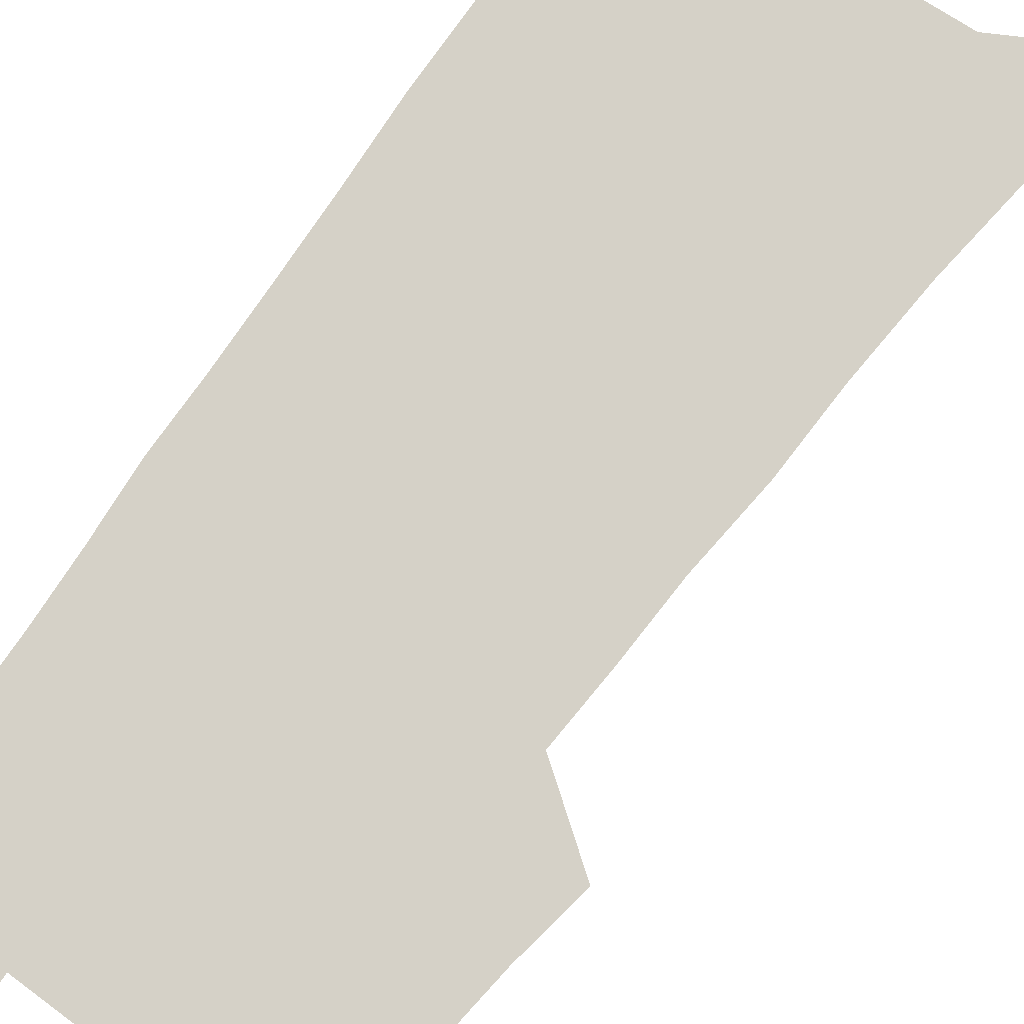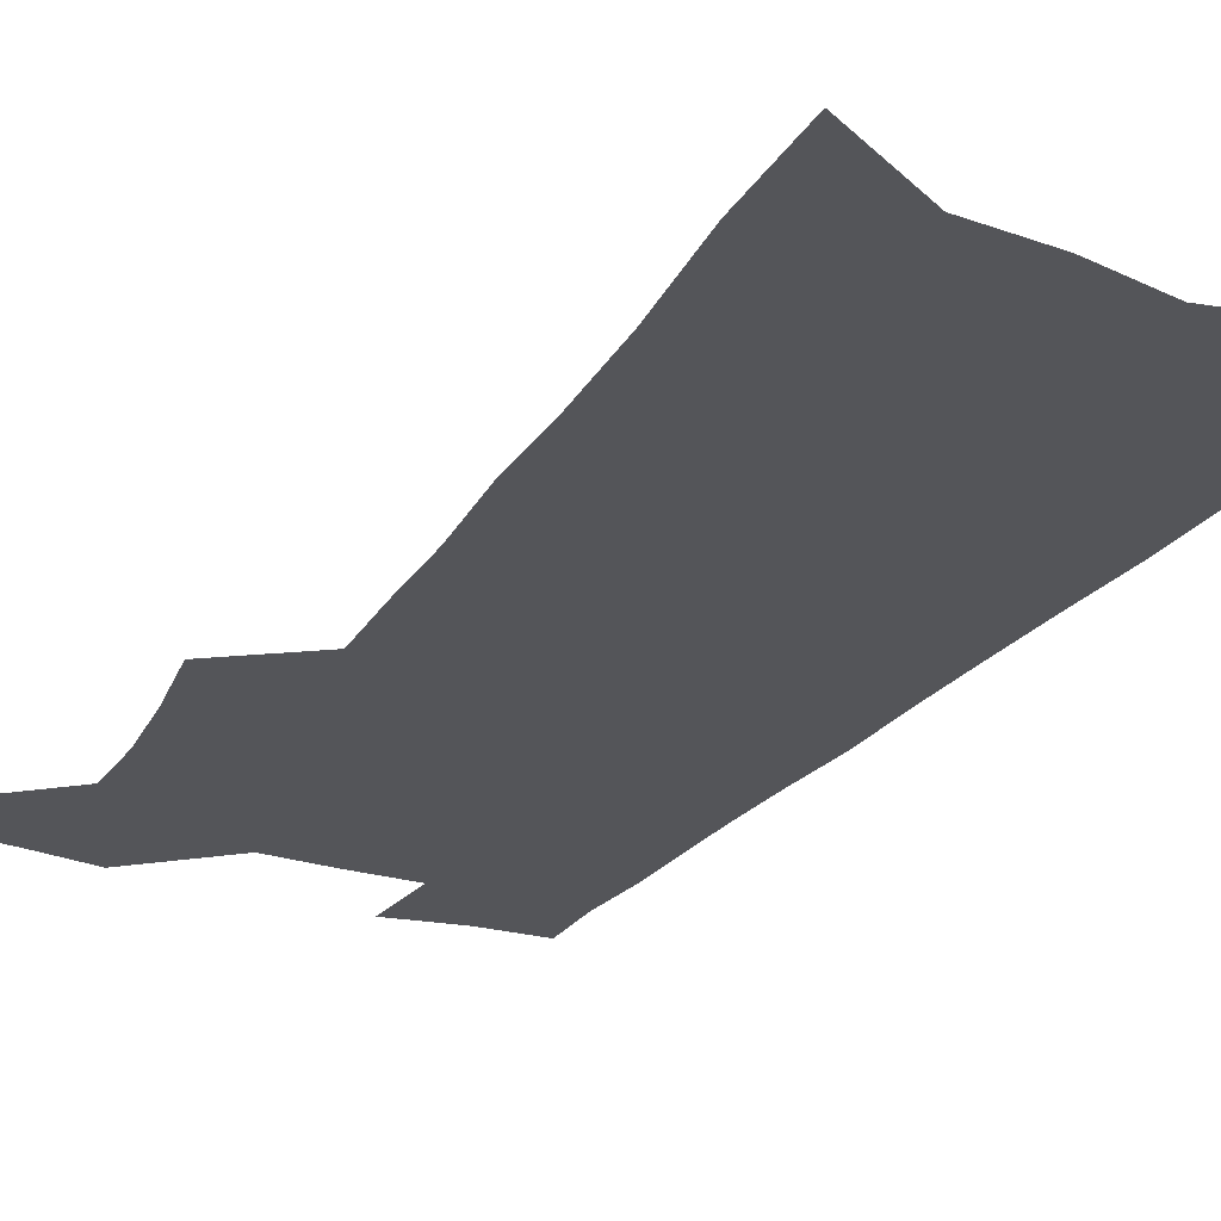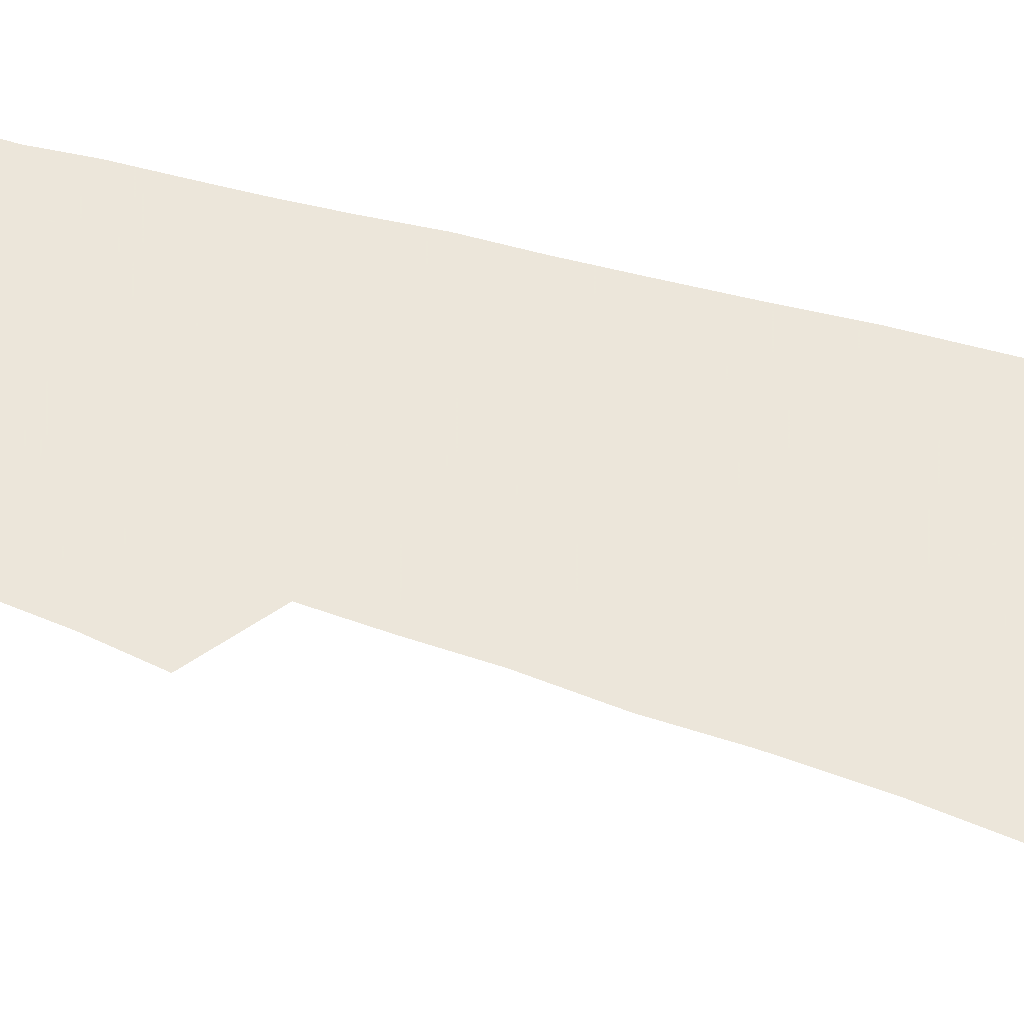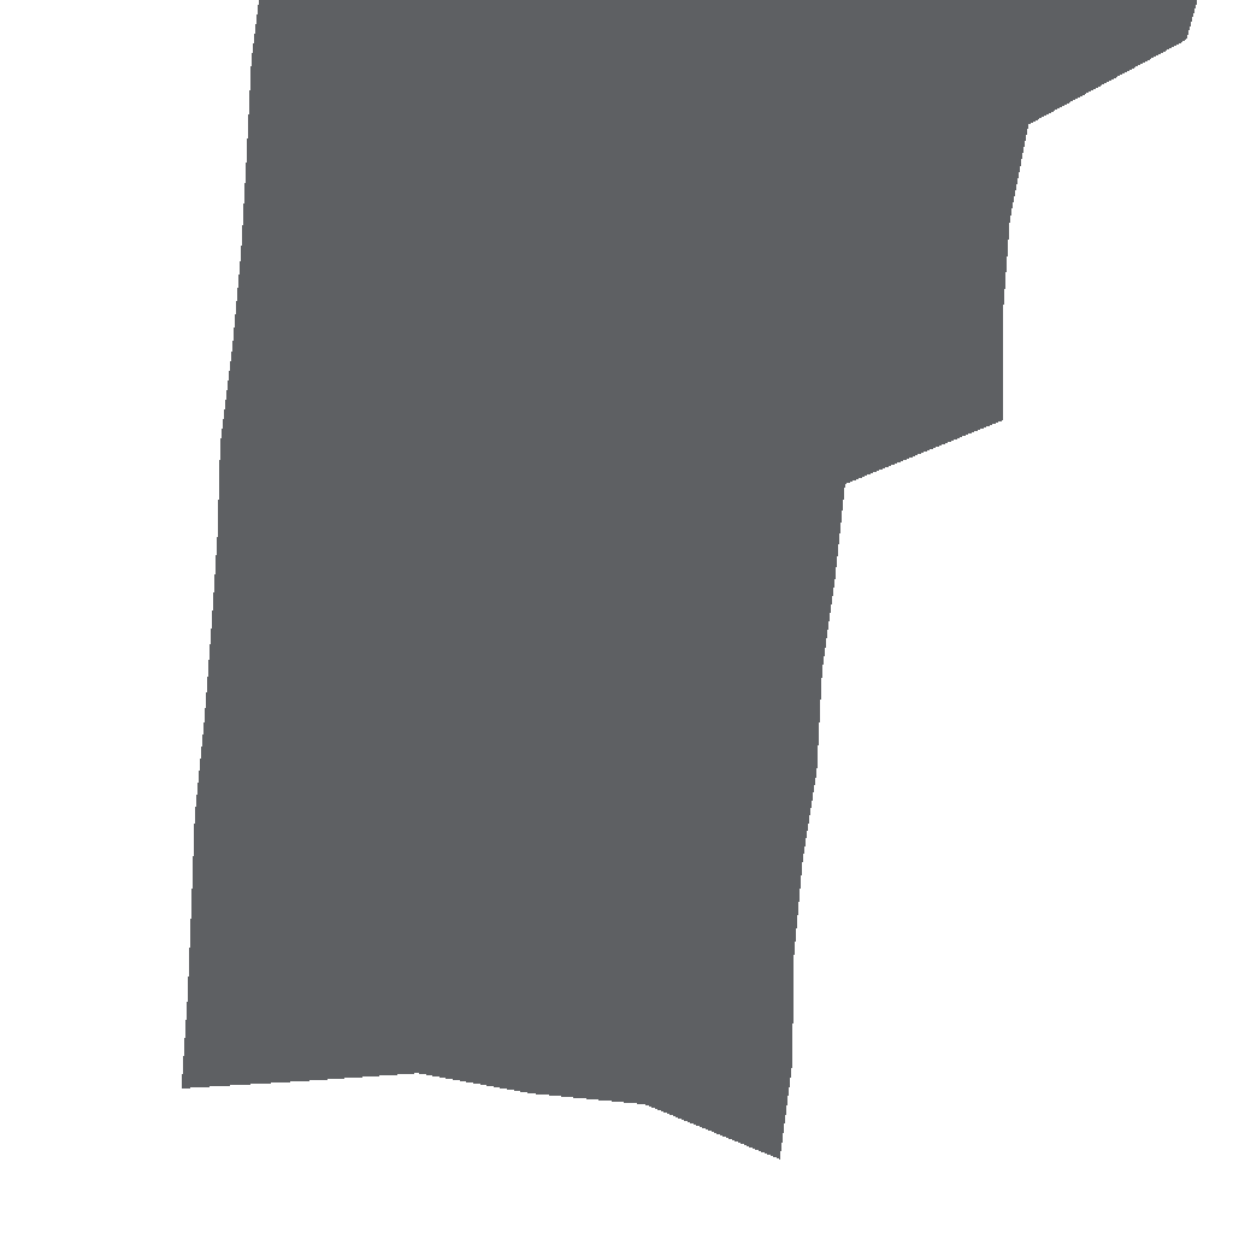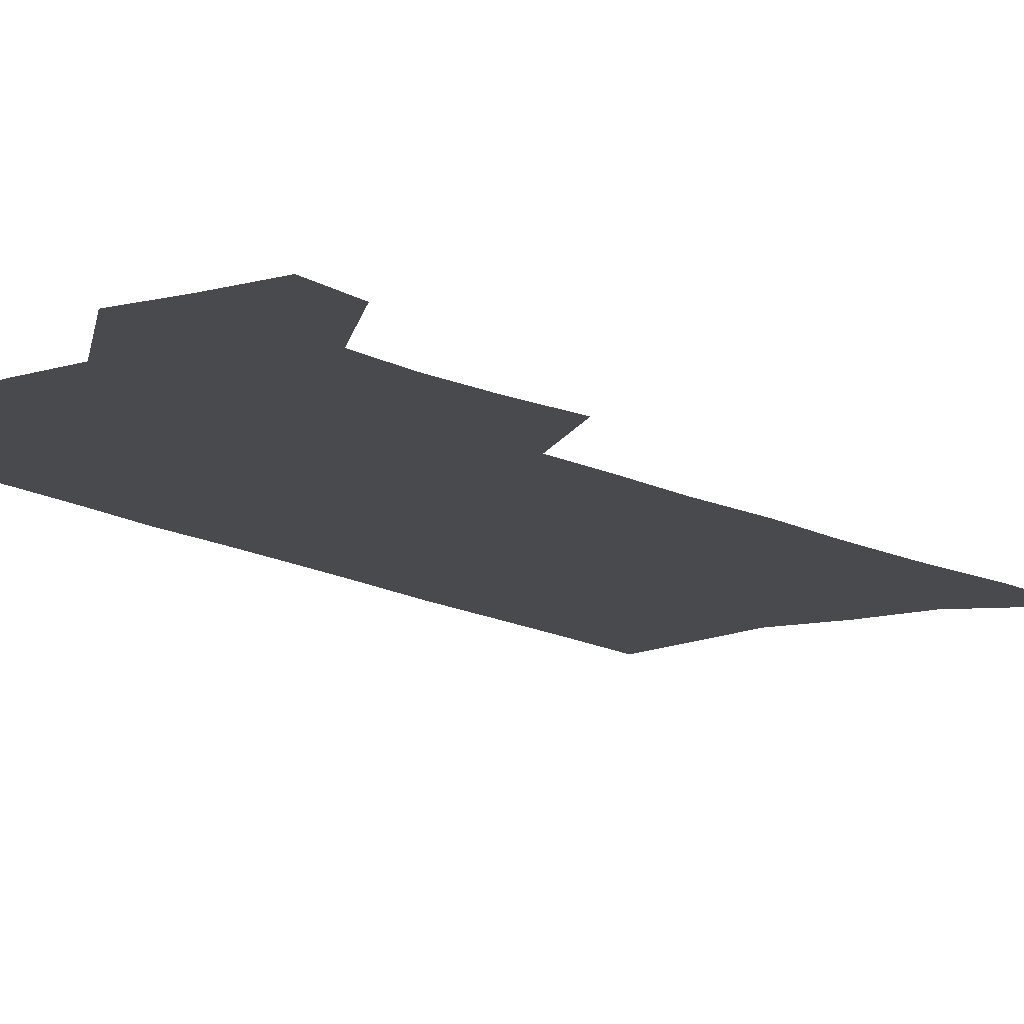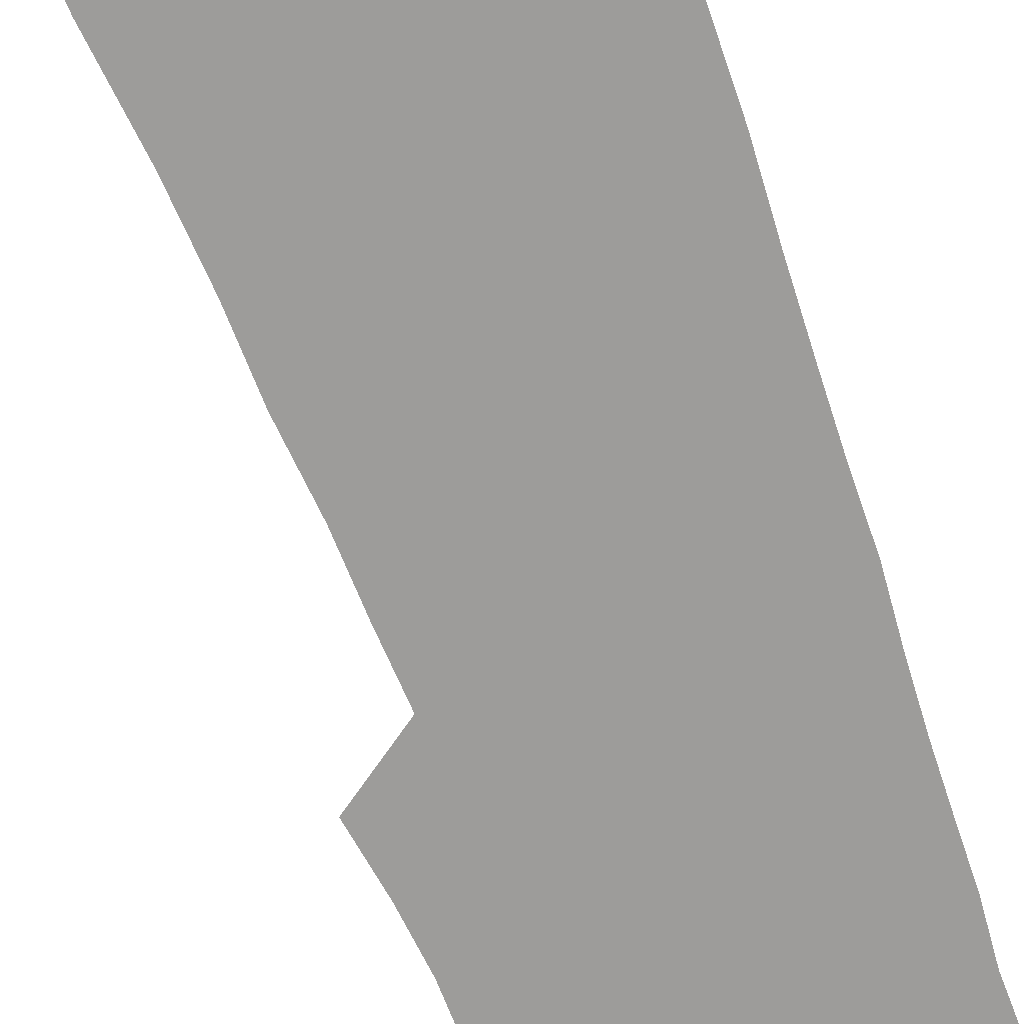
<metadata>
{"format":"obj","ext":"obj","renderer":"f3d","projection":"perspective","resolution":1024,"background":"white","views":[{"elev":79.4,"azim":-143.5,"up":"+Z"},{"elev":-24.7,"azim":-26.5,"up":"+Z"},{"elev":54.2,"azim":-72.1,"up":"+Z"},{"elev":-42.5,"azim":175.1,"up":"+Z"},{"elev":-13.1,"azim":-142.4,"up":"+Z"},{"elev":-70.1,"azim":20.1,"up":"+Z"}]}
</metadata>
<code>
v 504.2 516.6 0
v 503.5 539.7 0
v 522.3 417.3 0
v 526.6 444.9 0
v 529.3 470.4 0
v 529.6 494.2 0
v 530.9 517.5 0
v 527.1 542.2 0
v 536.8 157 0
v 538.5 197 0
v 543.1 238.9 0
v 545.4 274.6 0
v 546 306.2 0
v 549 339.5 0
v 549.9 368.3 0
v 551.4 396.4 0
v 553.8 423.6 0
v 554.9 448.5 0
v 556 472.5 0
v 557.7 495.9 0
v 555 519.3 0
v 550.2 546.1 0
v 572.4 177.4 0
v 574.5 217.7 0
v 575.3 252.9 0
v 575.6 284.8 0
v 575.1 314.2 0
v 577.2 346.4 0
v 578.6 375.3 0
v 579.5 402 0
v 579.7 426.6 0
v 580.7 451.3 0
v 580.6 474.2 0
v 580.6 496.8 0
v 579.7 519.6 0
v 600.2 179.6 0
v 602.3 226.4 0
v 602.3 259 0
v 601.9 289.1 0
v 602.5 321.2 0
v 602.8 350.2 0
v 603.2 377.9 0
v 603.4 403.5 0
v 603.6 428.6 0
v 603.8 452.3 0
v 603.9 475.2 0
v 603.6 497.3 0
v 602.7 520.6 0
v 628.3 185.6 0
v 628 225.9 0
v 627.9 258.9 0
v 627.3 291.7 0
v 627.3 320.5 0
v 627 350.9 0
v 626.8 378 0
v 626.7 403.7 0
v 626.6 428.4 0
v 626.5 452.3 0
v 626.3 475.3 0
v 626.2 497.8 0
v 626 520.5 0
v 624.4 548.3 0
v 656.5 179.8 0
v 654.4 222.5 0
v 654.9 253.5 0
v 653.2 288.3 0
v 652.3 319.3 0
v 651.7 348.4 0
v 651 376.2 0
v 650.4 402.5 0
v 650.1 427.4 0
v 649.7 451.6 0
v 649.2 475.1 0
v 648.5 497.9 0
v 649 519.8 0
v 649.6 543.7 0
v 685.3 174.4 0
v 684 212.3 0
v 683.3 246.2 0
v 682.8 278.8 0
v 680.9 311.5 0
v 679.7 341.8 0
v 678.7 370.3 0
v 678.4 397 0
v 676.4 424.1 0
v 675.1 449.5 0
v 674.4 473.5 0
v 673.9 496.9 0
v 672.1 520.3 0
v 672.5 542.8 0
f 6 7 1
f 1 7 2
f 7 8 2
f 16 17 3
f 3 17 4
f 17 18 4
f 4 18 5
f 18 19 5
f 5 19 6
f 19 20 6
f 6 20 7
f 20 21 7
f 7 21 8
f 21 22 8
f 9 23 10
f 23 24 10
f 10 24 11
f 24 25 11
f 11 25 12
f 25 26 12
f 12 26 13
f 26 27 13
f 13 27 14
f 27 28 14
f 14 28 15
f 28 29 15
f 15 29 16
f 29 30 16
f 16 30 17
f 30 31 17
f 17 31 18
f 31 32 18
f 18 32 19
f 32 33 19
f 19 33 20
f 33 34 20
f 20 34 21
f 34 35 21
f 21 35 22
f 23 36 24
f 36 37 24
f 24 37 25
f 37 38 25
f 25 38 26
f 38 39 26
f 26 39 27
f 39 40 27
f 27 40 28
f 40 41 28
f 28 41 29
f 41 42 29
f 29 42 30
f 42 43 30
f 30 43 31
f 43 44 31
f 31 44 32
f 44 45 32
f 32 45 33
f 45 46 33
f 33 46 34
f 46 47 34
f 34 47 35
f 47 48 35
f 36 49 37
f 49 50 37
f 37 50 38
f 50 51 38
f 38 51 39
f 51 52 39
f 39 52 40
f 52 53 40
f 40 53 41
f 53 54 41
f 41 54 42
f 54 55 42
f 42 55 43
f 55 56 43
f 43 56 44
f 56 57 44
f 44 57 45
f 57 58 45
f 45 58 46
f 58 59 46
f 46 59 47
f 59 60 47
f 47 60 48
f 60 61 48
f 49 63 50
f 63 64 50
f 50 64 51
f 64 65 51
f 51 65 52
f 65 66 52
f 52 66 53
f 66 67 53
f 53 67 54
f 67 68 54
f 54 68 55
f 68 69 55
f 55 69 56
f 69 70 56
f 56 70 57
f 70 71 57
f 57 71 58
f 71 72 58
f 58 72 59
f 72 73 59
f 59 73 60
f 73 74 60
f 60 74 61
f 74 75 61
f 61 75 62
f 75 76 62
f 63 77 64
f 77 78 64
f 64 78 65
f 78 79 65
f 65 79 66
f 79 80 66
f 66 80 67
f 80 81 67
f 67 81 68
f 81 82 68
f 68 82 69
f 82 83 69
f 69 83 70
f 83 84 70
f 70 84 71
f 84 85 71
f 71 85 72
f 85 86 72
f 72 86 73
f 86 87 73
f 73 87 74
f 87 88 74
f 74 88 75
f 88 89 75
f 75 89 76
f 89 90 76

</code>
